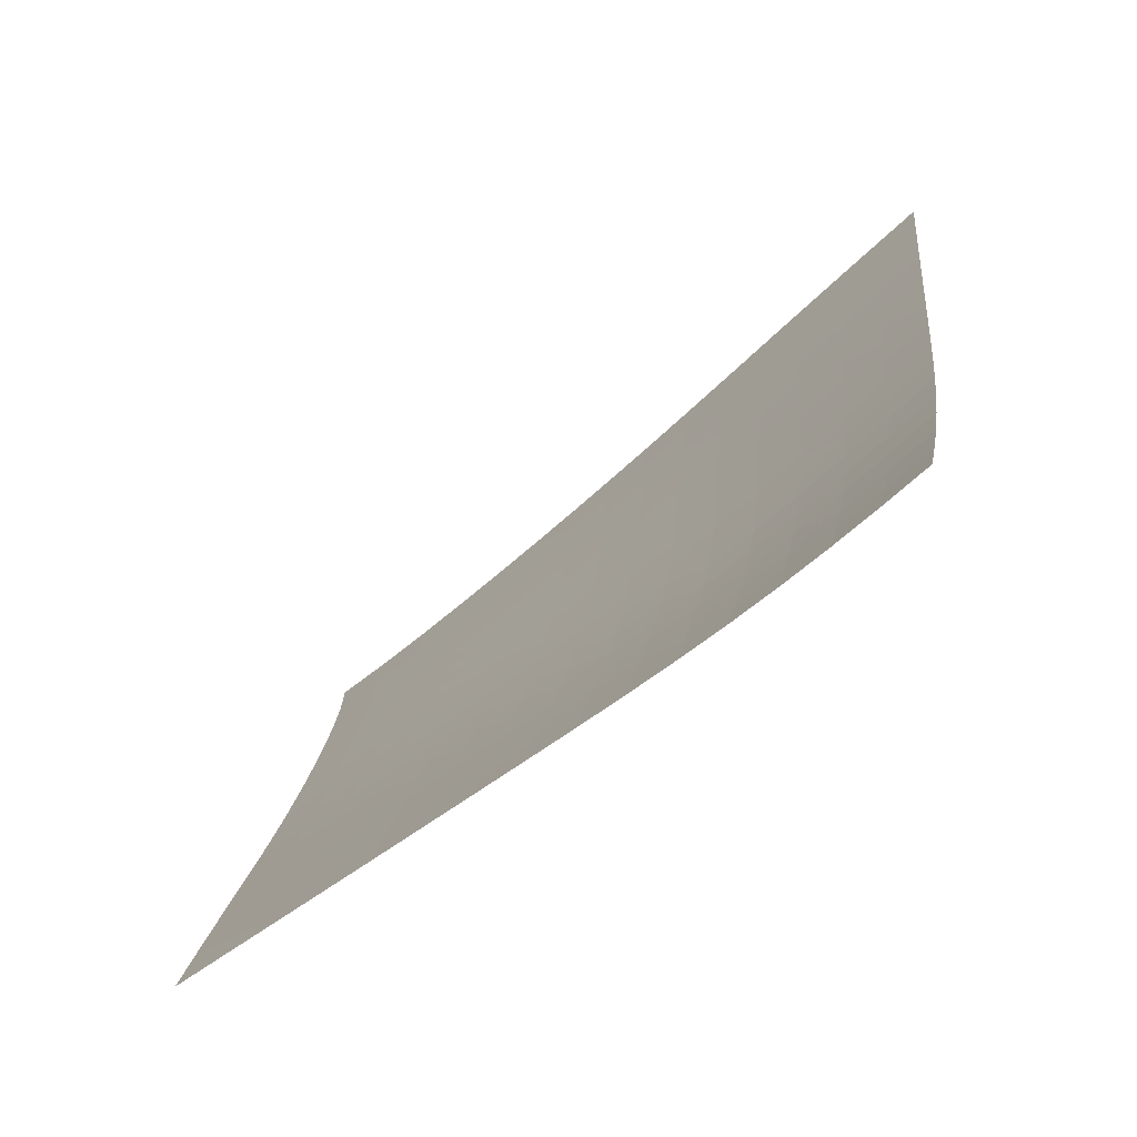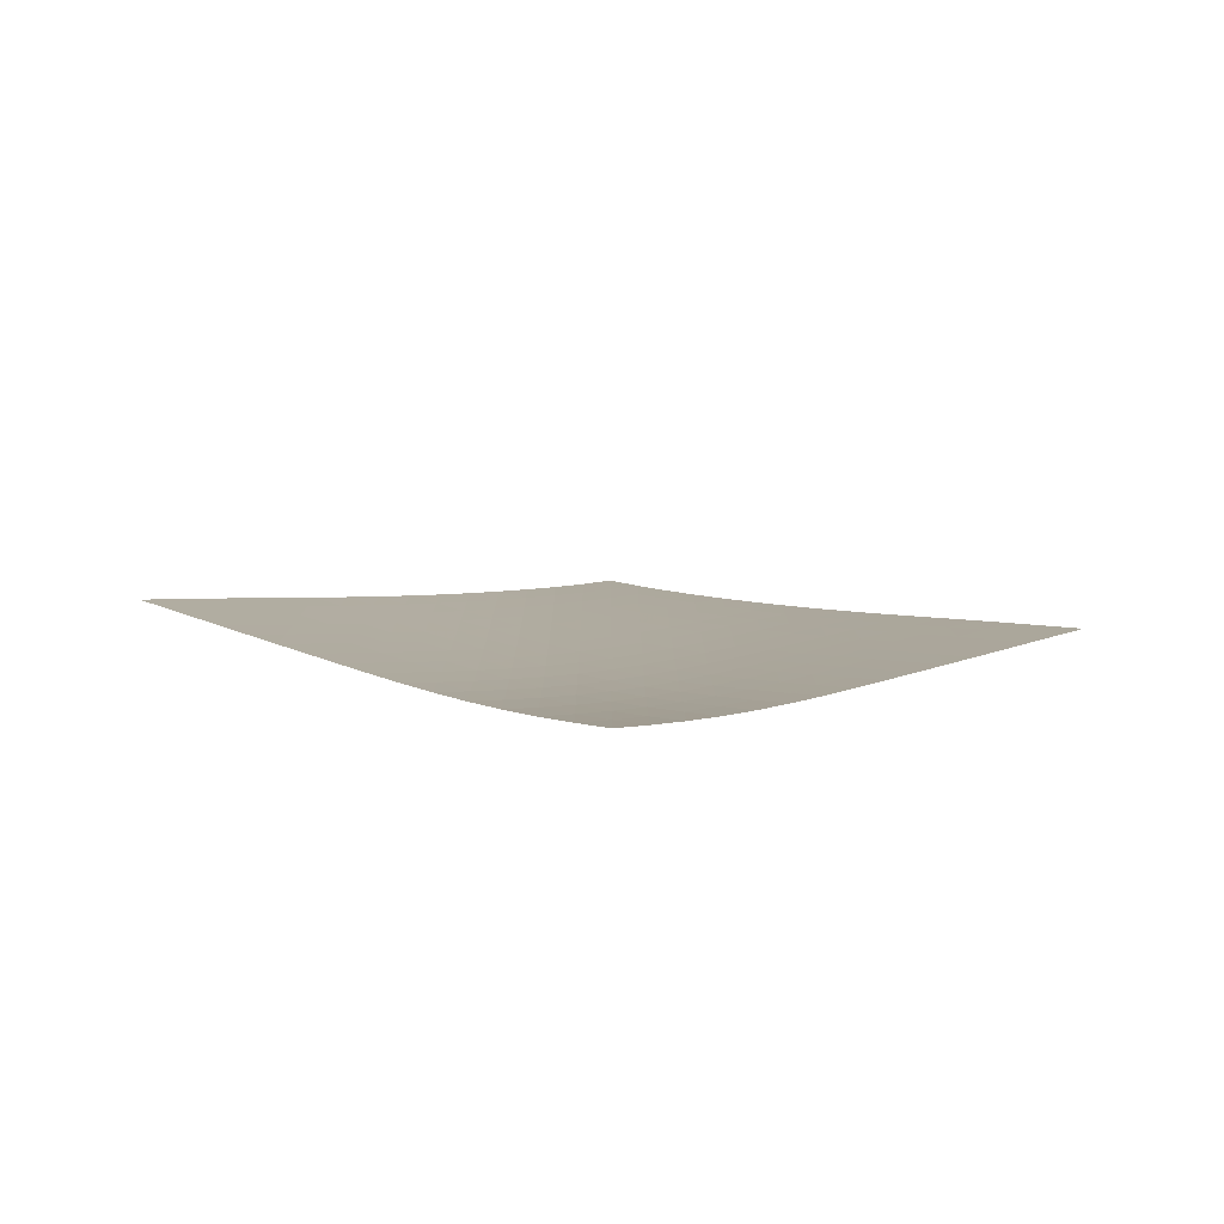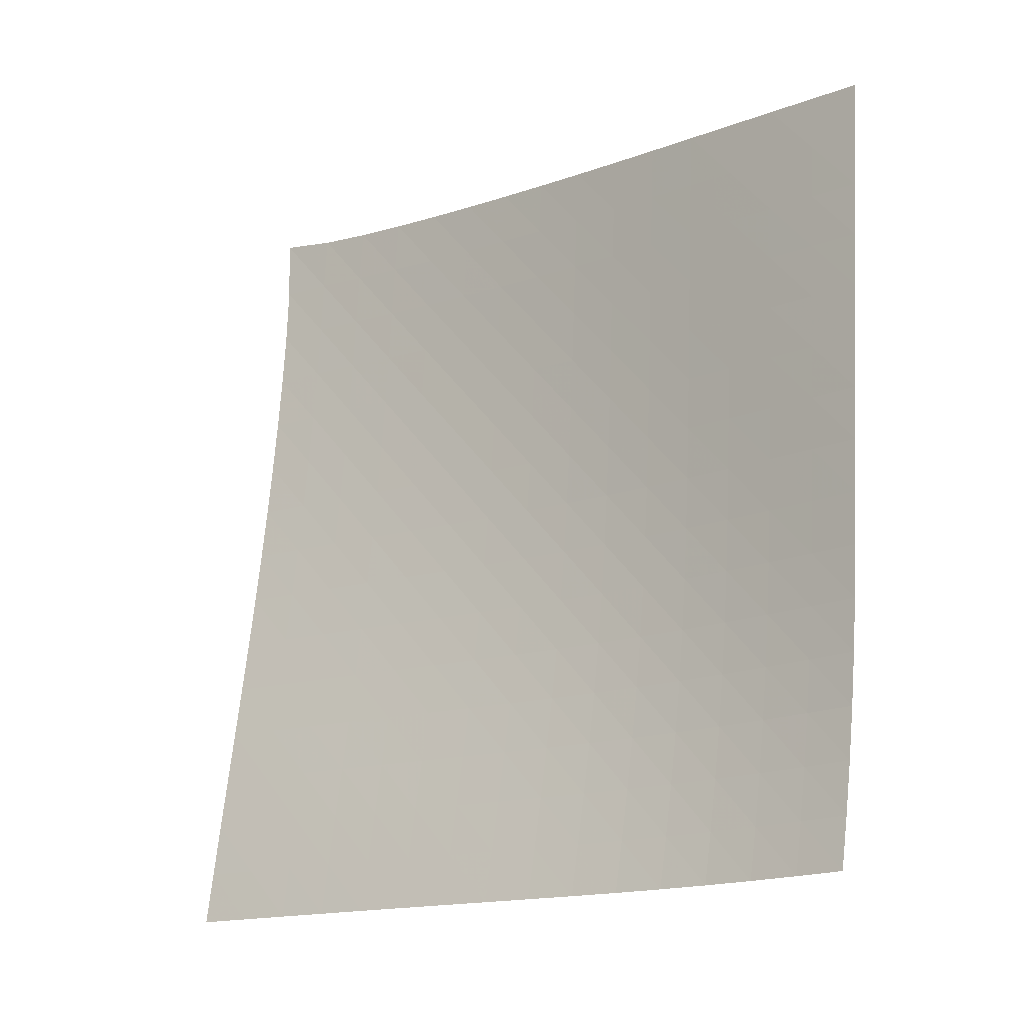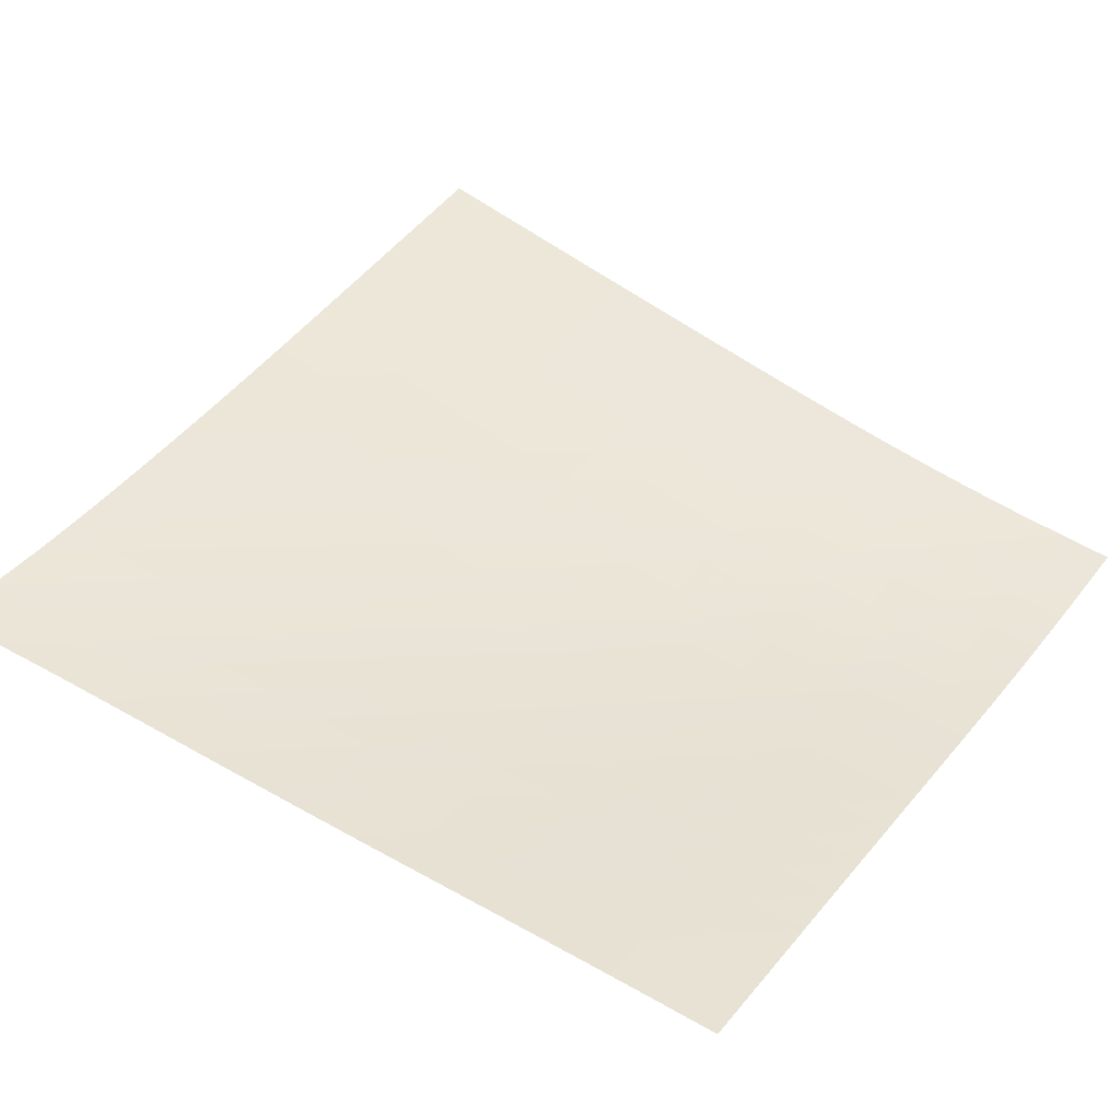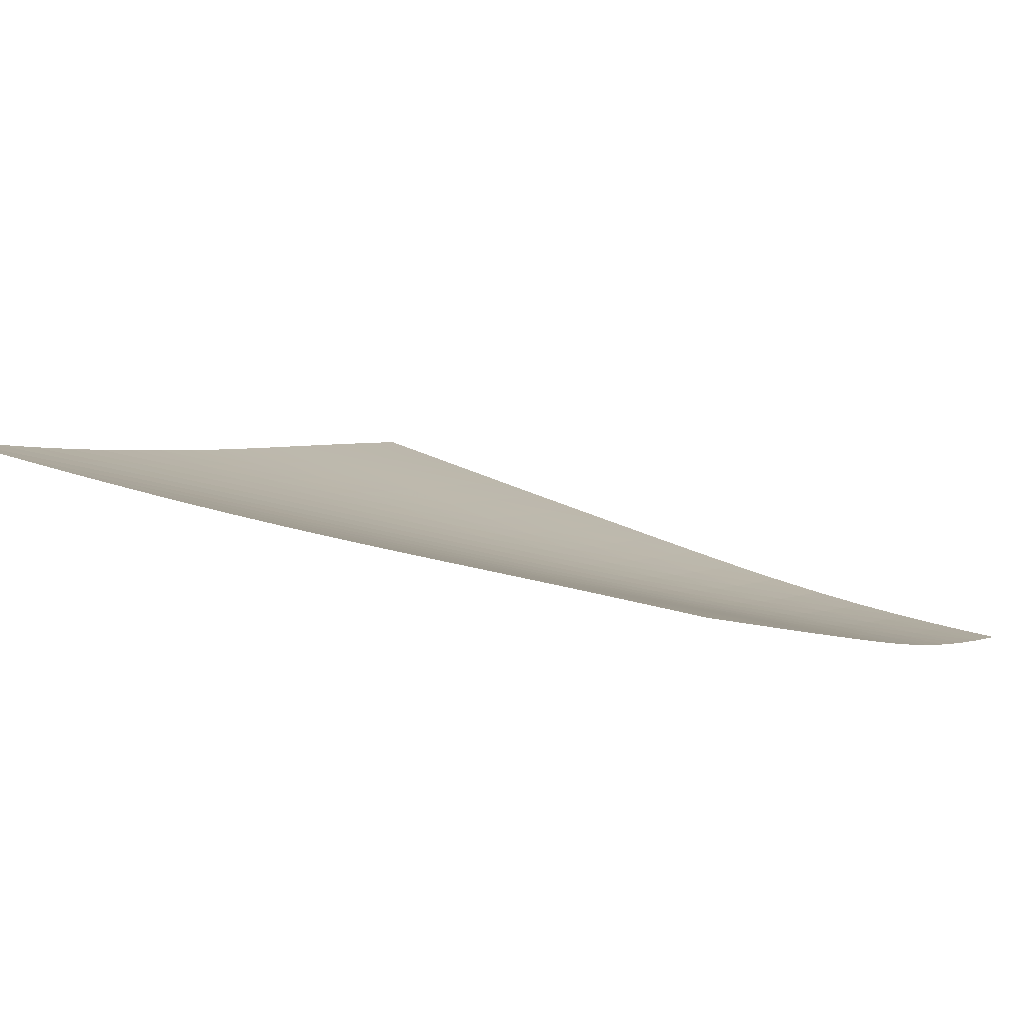
<metadata>
{"format":"obj","ext":"obj","renderer":"f3d","projection":"perspective","resolution":1024,"background":"white","views":[{"elev":-9.2,"azim":-30.1,"up":"+Z"},{"elev":-78.3,"azim":-46.8,"up":"+Y"},{"elev":42.7,"azim":-32.1,"up":"+Z"},{"elev":0.1,"azim":-107.6,"up":"+Z"},{"elev":-38.0,"azim":-113.4,"up":"+Z"}]}
</metadata>
<code>
v -6.502 -0.04891 6.502
v -0.8807 -9.666 13.83
v -13.83 -9.666 0.8807
v -7.392 -18.87 7.392
v -13.33 -9.055 1.247
v -12.83 -8.444 1.611
v -12.34 -7.833 1.973
v -11.84 -7.22 2.333
v -11.34 -6.606 2.693
v -10.84 -5.99 3.054
v -10.35 -5.371 3.417
v -9.853 -4.75 3.785
v -9.366 -4.124 4.157
v -8.882 -3.494 4.534
v -8.402 -2.857 4.915
v -7.925 -2.21 5.302
v -7.451 -1.546 5.694
v -6.978 -0.8465 6.094
v -6.094 -0.8465 6.978
v -5.694 -1.546 7.451
v -5.302 -2.21 7.925
v -4.915 -2.857 8.402
v -4.534 -3.494 8.882
v -4.157 -4.124 9.366
v -3.785 -4.75 9.853
v -3.417 -5.371 10.35
v -3.054 -5.99 10.84
v -2.693 -6.606 11.34
v -2.333 -7.22 11.84
v -1.973 -7.833 12.34
v -1.611 -8.444 12.83
v -1.247 -9.055 13.33
v -1.297 -10.28 13.38
v -1.712 -10.89 12.93
v -2.127 -11.5 12.48
v -2.542 -12.12 12.03
v -2.958 -12.73 11.58
v -3.374 -13.34 11.14
v -3.79 -13.96 10.7
v -4.208 -14.57 10.25
v -4.63 -15.19 9.816
v -5.059 -15.81 9.384
v -5.499 -16.42 8.962
v -5.953 -17.04 8.552
v -6.421 -17.65 8.154
v -6.902 -18.26 7.769
v -7.769 -18.26 6.902
v -8.154 -17.65 6.421
v -8.552 -17.04 5.953
v -8.962 -16.42 5.499
v -9.384 -15.81 5.059
v -9.816 -15.19 4.63
v -10.25 -14.57 4.208
v -10.7 -13.96 3.79
v -11.14 -13.34 3.374
v -11.58 -12.73 2.958
v -12.03 -12.12 2.542
v -12.48 -11.5 2.127
v -12.93 -10.89 1.712
v -13.38 -10.28 1.297
v -6.555 -1.486 6.555
v -7.018 -2.155 6.147
v -7.486 -2.813 5.747
v -7.958 -3.46 5.353
v -8.435 -4.098 4.965
v -8.916 -4.73 4.583
v -9.401 -5.357 4.206
v -9.891 -5.981 3.835
v -10.39 -6.6 3.469
v -10.88 -7.217 3.106
v -11.38 -7.832 2.746
v -11.88 -8.445 2.387
v -12.38 -9.057 2.025
v -12.88 -9.668 1.662
v -6.147 -2.155 7.018
v -6.6 -2.791 6.6
v -7.058 -3.433 6.192
v -7.523 -4.074 5.791
v -7.994 -4.71 5.396
v -8.471 -5.341 5.008
v -8.953 -5.968 4.627
v -9.44 -6.592 4.252
v -9.933 -7.212 3.883
v -10.43 -7.829 3.518
v -10.93 -8.445 3.158
v -11.43 -9.058 2.799
v -11.93 -9.67 2.438
v -12.43 -10.28 2.076
v -5.747 -2.813 7.486
v -6.192 -3.433 7.058
v -6.641 -4.063 6.641
v -7.097 -4.696 6.232
v -7.56 -5.327 5.83
v -8.031 -5.956 5.436
v -8.508 -6.582 5.049
v -8.991 -7.205 4.669
v -9.481 -7.825 4.296
v -9.977 -8.443 3.93
v -10.48 -9.058 3.569
v -10.98 -9.671 3.209
v -11.48 -10.28 2.85
v -11.98 -10.89 2.49
v -5.353 -3.46 7.958
v -5.791 -4.074 7.523
v -6.232 -4.696 7.097
v -6.679 -5.322 6.679
v -7.134 -5.948 6.269
v -7.597 -6.574 5.867
v -8.068 -7.199 5.474
v -8.546 -7.821 5.089
v -9.032 -8.441 4.712
v -9.525 -9.058 4.343
v -10.02 -9.673 3.979
v -10.53 -10.29 3.62
v -11.03 -10.9 3.262
v -11.53 -11.51 2.903
v -4.965 -4.098 8.435
v -5.396 -4.71 7.994
v -5.83 -5.327 7.56
v -6.269 -5.948 7.134
v -6.716 -6.572 6.716
v -7.17 -7.195 6.306
v -7.634 -7.817 5.905
v -8.106 -8.438 5.513
v -8.588 -9.057 5.131
v -9.077 -9.674 4.757
v -9.574 -10.29 4.392
v -10.07 -10.9 4.032
v -10.58 -11.51 3.675
v -11.08 -12.12 3.317
v -4.583 -4.73 8.916
v -5.008 -5.341 8.471
v -5.436 -5.956 8.031
v -5.867 -6.574 7.597
v -6.306 -7.195 7.17
v -6.752 -7.816 6.752
v -7.208 -8.437 6.343
v -7.673 -9.056 5.943
v -8.148 -9.675 5.555
v -8.633 -10.29 5.176
v -9.126 -10.9 4.807
v -9.626 -11.52 4.445
v -10.13 -12.13 4.088
v -10.64 -12.74 3.731
v -4.206 -5.357 9.401
v -4.627 -5.968 8.953
v -5.049 -6.582 8.508
v -5.474 -7.199 8.068
v -5.905 -7.817 7.634
v -6.343 -8.437 7.208
v -6.79 -9.056 6.79
v -7.247 -9.675 6.382
v -7.715 -10.29 5.986
v -8.194 -10.91 5.6
v -8.683 -11.52 5.226
v -9.181 -12.13 4.861
v -9.684 -12.74 4.502
v -10.19 -13.35 4.146
v -3.835 -5.981 9.891
v -4.252 -6.592 9.44
v -4.669 -7.205 8.991
v -5.089 -7.821 8.546
v -5.513 -8.438 8.106
v -5.943 -9.056 7.673
v -6.382 -9.675 7.247
v -6.831 -10.29 6.831
v -7.291 -10.91 6.426
v -7.763 -11.53 6.033
v -8.246 -12.14 5.652
v -8.74 -12.75 5.282
v -9.241 -13.36 4.921
v -9.747 -13.97 4.564
v -3.469 -6.6 10.39
v -3.883 -7.212 9.933
v -4.296 -7.825 9.481
v -4.712 -8.441 9.032
v -5.131 -9.057 8.588
v -5.555 -9.675 8.148
v -5.986 -10.29 7.715
v -6.426 -10.91 7.291
v -6.878 -11.53 6.878
v -7.342 -12.14 6.476
v -7.818 -12.76 6.088
v -8.307 -13.37 5.712
v -8.804 -13.98 5.346
v -9.308 -14.59 4.986
v -3.106 -7.217 10.88
v -3.518 -7.829 10.43
v -3.93 -8.443 9.977
v -4.343 -9.058 9.525
v -4.757 -9.674 9.077
v -5.176 -10.29 8.633
v -5.6 -10.91 8.194
v -6.033 -11.53 7.763
v -6.476 -12.14 7.342
v -6.932 -12.76 6.932
v -7.402 -13.37 6.536
v -7.884 -13.98 6.153
v -8.377 -14.59 5.781
v -8.878 -15.2 5.418
v -2.746 -7.832 11.38
v -3.158 -8.445 10.93
v -3.569 -9.058 10.48
v -3.979 -9.673 10.02
v -4.392 -10.29 9.574
v -4.807 -10.9 9.126
v -5.226 -11.52 8.683
v -5.652 -12.14 8.246
v -6.088 -12.76 7.818
v -6.536 -13.37 7.402
v -6.998 -13.99 6.998
v -7.473 -14.6 6.607
v -7.961 -15.21 6.23
v -8.459 -15.82 5.862
v -2.387 -8.445 11.88
v -2.799 -9.058 11.43
v -3.209 -9.671 10.98
v -3.62 -10.29 10.53
v -4.032 -10.9 10.07
v -4.445 -11.52 9.626
v -4.861 -12.13 9.181
v -5.282 -12.75 8.74
v -5.712 -13.37 8.307
v -6.153 -13.98 7.884
v -6.607 -14.6 7.473
v -7.076 -15.21 7.076
v -7.558 -15.82 6.692
v -8.052 -16.43 6.319
v -2.025 -9.057 12.38
v -2.438 -9.67 11.93
v -2.85 -10.28 11.48
v -3.262 -10.9 11.03
v -3.675 -11.51 10.58
v -4.088 -12.13 10.13
v -4.502 -12.74 9.684
v -4.921 -13.36 9.241
v -5.346 -13.98 8.804
v -5.781 -14.59 8.377
v -6.23 -15.21 7.961
v -6.692 -15.82 7.558
v -7.169 -16.43 7.169
v -7.658 -17.04 6.791
v -1.662 -9.668 12.88
v -2.076 -10.28 12.43
v -2.49 -10.89 11.98
v -2.903 -11.51 11.53
v -3.317 -12.12 11.08
v -3.731 -12.74 10.64
v -4.146 -13.35 10.19
v -4.564 -13.97 9.747
v -4.986 -14.59 9.308
v -5.418 -15.2 8.878
v -5.862 -15.82 8.459
v -6.319 -16.43 8.052
v -6.791 -17.04 7.658
v -7.276 -17.65 7.276
f 256 46 4
f 256 4 47
f 5 74 60
f 5 60 3
f 74 88 59
f 74 59 60
f 88 102 58
f 88 58 59
f 102 116 57
f 102 57 58
f 116 130 56
f 116 56 57
f 130 144 55
f 130 55 56
f 144 158 54
f 144 54 55
f 158 172 53
f 158 53 54
f 172 186 52
f 172 52 53
f 186 200 51
f 186 51 52
f 200 214 50
f 200 50 51
f 214 228 49
f 214 49 50
f 228 242 48
f 228 48 49
f 242 256 47
f 242 47 48
f 1 19 61
f 1 61 18
f 18 61 62
f 18 62 17
f 17 62 63
f 17 63 16
f 16 63 64
f 16 64 15
f 15 64 65
f 15 65 14
f 14 65 66
f 14 66 13
f 13 66 67
f 13 67 12
f 12 67 68
f 12 68 11
f 11 68 69
f 11 69 10
f 10 69 70
f 10 70 9
f 9 70 71
f 9 71 8
f 8 71 72
f 8 72 7
f 7 72 73
f 7 73 6
f 6 73 74
f 6 74 5
f 19 20 75
f 19 75 61
f 61 75 76
f 61 76 62
f 62 76 77
f 62 77 63
f 63 77 78
f 63 78 64
f 64 78 79
f 64 79 65
f 65 79 80
f 65 80 66
f 66 80 81
f 66 81 67
f 67 81 82
f 67 82 68
f 68 82 83
f 68 83 69
f 69 83 84
f 69 84 70
f 70 84 85
f 70 85 71
f 71 85 86
f 71 86 72
f 72 86 87
f 72 87 73
f 73 87 88
f 73 88 74
f 20 21 89
f 20 89 75
f 75 89 90
f 75 90 76
f 76 90 91
f 76 91 77
f 77 91 92
f 77 92 78
f 78 92 93
f 78 93 79
f 79 93 94
f 79 94 80
f 80 94 95
f 80 95 81
f 81 95 96
f 81 96 82
f 82 96 97
f 82 97 83
f 83 97 98
f 83 98 84
f 84 98 99
f 84 99 85
f 85 99 100
f 85 100 86
f 86 100 101
f 86 101 87
f 87 101 102
f 87 102 88
f 21 22 103
f 21 103 89
f 89 103 104
f 89 104 90
f 90 104 105
f 90 105 91
f 91 105 106
f 91 106 92
f 92 106 107
f 92 107 93
f 93 107 108
f 93 108 94
f 94 108 109
f 94 109 95
f 95 109 110
f 95 110 96
f 96 110 111
f 96 111 97
f 97 111 112
f 97 112 98
f 98 112 113
f 98 113 99
f 99 113 114
f 99 114 100
f 100 114 115
f 100 115 101
f 101 115 116
f 101 116 102
f 22 23 117
f 22 117 103
f 103 117 118
f 103 118 104
f 104 118 119
f 104 119 105
f 105 119 120
f 105 120 106
f 106 120 121
f 106 121 107
f 107 121 122
f 107 122 108
f 108 122 123
f 108 123 109
f 109 123 124
f 109 124 110
f 110 124 125
f 110 125 111
f 111 125 126
f 111 126 112
f 112 126 127
f 112 127 113
f 113 127 128
f 113 128 114
f 114 128 129
f 114 129 115
f 115 129 130
f 115 130 116
f 23 24 131
f 23 131 117
f 117 131 132
f 117 132 118
f 118 132 133
f 118 133 119
f 119 133 134
f 119 134 120
f 120 134 135
f 120 135 121
f 121 135 136
f 121 136 122
f 122 136 137
f 122 137 123
f 123 137 138
f 123 138 124
f 124 138 139
f 124 139 125
f 125 139 140
f 125 140 126
f 126 140 141
f 126 141 127
f 127 141 142
f 127 142 128
f 128 142 143
f 128 143 129
f 129 143 144
f 129 144 130
f 24 25 145
f 24 145 131
f 131 145 146
f 131 146 132
f 132 146 147
f 132 147 133
f 133 147 148
f 133 148 134
f 134 148 149
f 134 149 135
f 135 149 150
f 135 150 136
f 136 150 151
f 136 151 137
f 137 151 152
f 137 152 138
f 138 152 153
f 138 153 139
f 139 153 154
f 139 154 140
f 140 154 155
f 140 155 141
f 141 155 156
f 141 156 142
f 142 156 157
f 142 157 143
f 143 157 158
f 143 158 144
f 25 26 159
f 25 159 145
f 145 159 160
f 145 160 146
f 146 160 161
f 146 161 147
f 147 161 162
f 147 162 148
f 148 162 163
f 148 163 149
f 149 163 164
f 149 164 150
f 150 164 165
f 150 165 151
f 151 165 166
f 151 166 152
f 152 166 167
f 152 167 153
f 153 167 168
f 153 168 154
f 154 168 169
f 154 169 155
f 155 169 170
f 155 170 156
f 156 170 171
f 156 171 157
f 157 171 172
f 157 172 158
f 26 27 173
f 26 173 159
f 159 173 174
f 159 174 160
f 160 174 175
f 160 175 161
f 161 175 176
f 161 176 162
f 162 176 177
f 162 177 163
f 163 177 178
f 163 178 164
f 164 178 179
f 164 179 165
f 165 179 180
f 165 180 166
f 166 180 181
f 166 181 167
f 167 181 182
f 167 182 168
f 168 182 183
f 168 183 169
f 169 183 184
f 169 184 170
f 170 184 185
f 170 185 171
f 171 185 186
f 171 186 172
f 27 28 187
f 27 187 173
f 173 187 188
f 173 188 174
f 174 188 189
f 174 189 175
f 175 189 190
f 175 190 176
f 176 190 191
f 176 191 177
f 177 191 192
f 177 192 178
f 178 192 193
f 178 193 179
f 179 193 194
f 179 194 180
f 180 194 195
f 180 195 181
f 181 195 196
f 181 196 182
f 182 196 197
f 182 197 183
f 183 197 198
f 183 198 184
f 184 198 199
f 184 199 185
f 185 199 200
f 185 200 186
f 28 29 201
f 28 201 187
f 187 201 202
f 187 202 188
f 188 202 203
f 188 203 189
f 189 203 204
f 189 204 190
f 190 204 205
f 190 205 191
f 191 205 206
f 191 206 192
f 192 206 207
f 192 207 193
f 193 207 208
f 193 208 194
f 194 208 209
f 194 209 195
f 195 209 210
f 195 210 196
f 196 210 211
f 196 211 197
f 197 211 212
f 197 212 198
f 198 212 213
f 198 213 199
f 199 213 214
f 199 214 200
f 29 30 215
f 29 215 201
f 201 215 216
f 201 216 202
f 202 216 217
f 202 217 203
f 203 217 218
f 203 218 204
f 204 218 219
f 204 219 205
f 205 219 220
f 205 220 206
f 206 220 221
f 206 221 207
f 207 221 222
f 207 222 208
f 208 222 223
f 208 223 209
f 209 223 224
f 209 224 210
f 210 224 225
f 210 225 211
f 211 225 226
f 211 226 212
f 212 226 227
f 212 227 213
f 213 227 228
f 213 228 214
f 30 31 229
f 30 229 215
f 215 229 230
f 215 230 216
f 216 230 231
f 216 231 217
f 217 231 232
f 217 232 218
f 218 232 233
f 218 233 219
f 219 233 234
f 219 234 220
f 220 234 235
f 220 235 221
f 221 235 236
f 221 236 222
f 222 236 237
f 222 237 223
f 223 237 238
f 223 238 224
f 224 238 239
f 224 239 225
f 225 239 240
f 225 240 226
f 226 240 241
f 226 241 227
f 227 241 242
f 227 242 228
f 31 32 243
f 31 243 229
f 229 243 244
f 229 244 230
f 230 244 245
f 230 245 231
f 231 245 246
f 231 246 232
f 232 246 247
f 232 247 233
f 233 247 248
f 233 248 234
f 234 248 249
f 234 249 235
f 235 249 250
f 235 250 236
f 236 250 251
f 236 251 237
f 237 251 252
f 237 252 238
f 238 252 253
f 238 253 239
f 239 253 254
f 239 254 240
f 240 254 255
f 240 255 241
f 241 255 256
f 241 256 242
f 32 2 33
f 32 33 243
f 243 33 34
f 243 34 244
f 244 34 35
f 244 35 245
f 245 35 36
f 245 36 246
f 246 36 37
f 246 37 247
f 247 37 38
f 247 38 248
f 248 38 39
f 248 39 249
f 249 39 40
f 249 40 250
f 250 40 41
f 250 41 251
f 251 41 42
f 251 42 252
f 252 42 43
f 252 43 253
f 253 43 44
f 253 44 254
f 254 44 45
f 254 45 255
f 255 45 46
f 255 46 256

</code>
